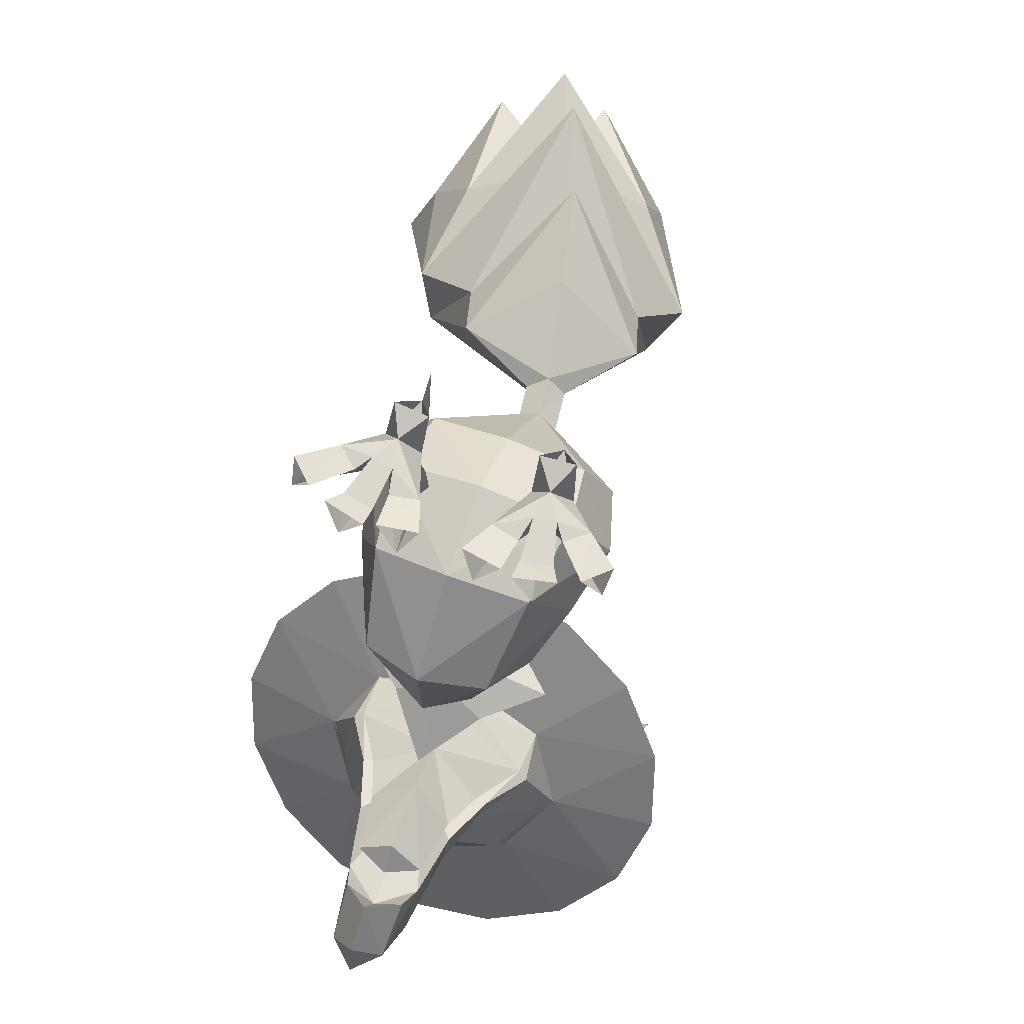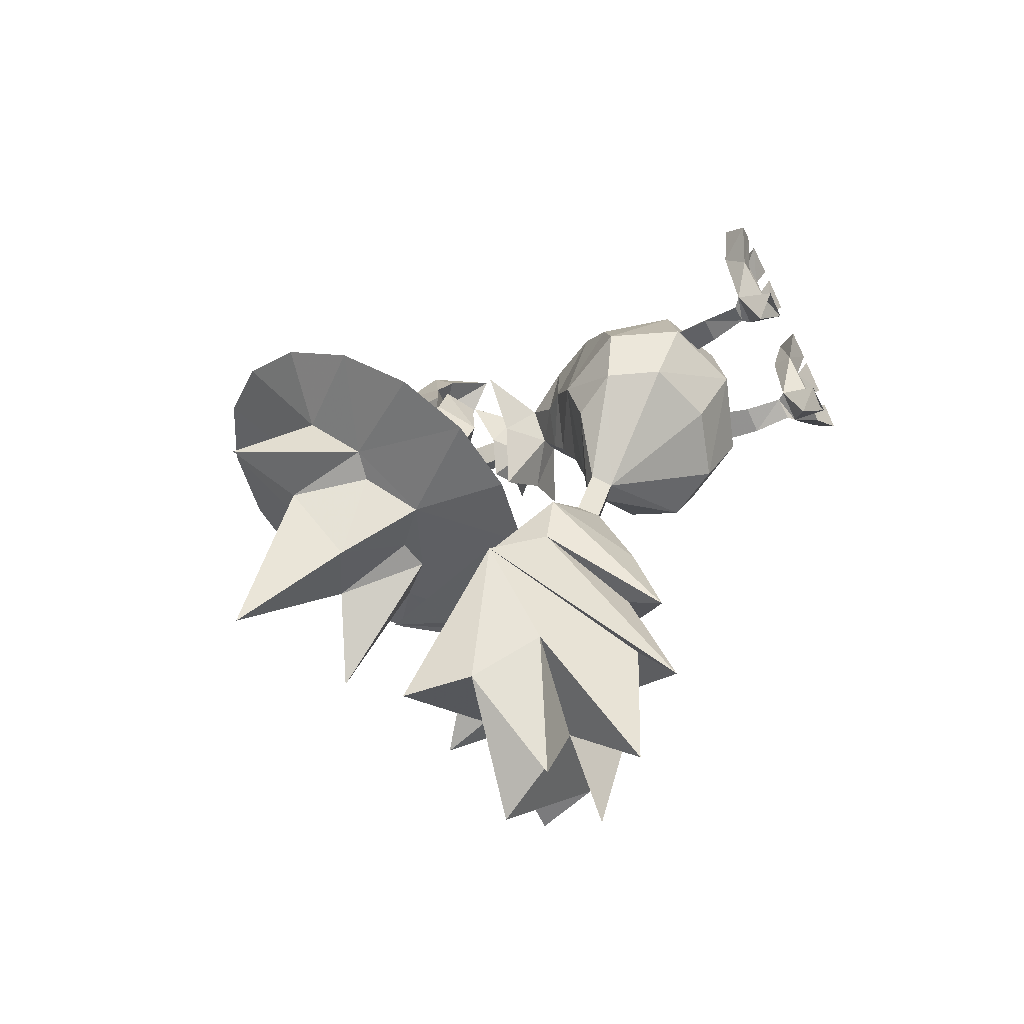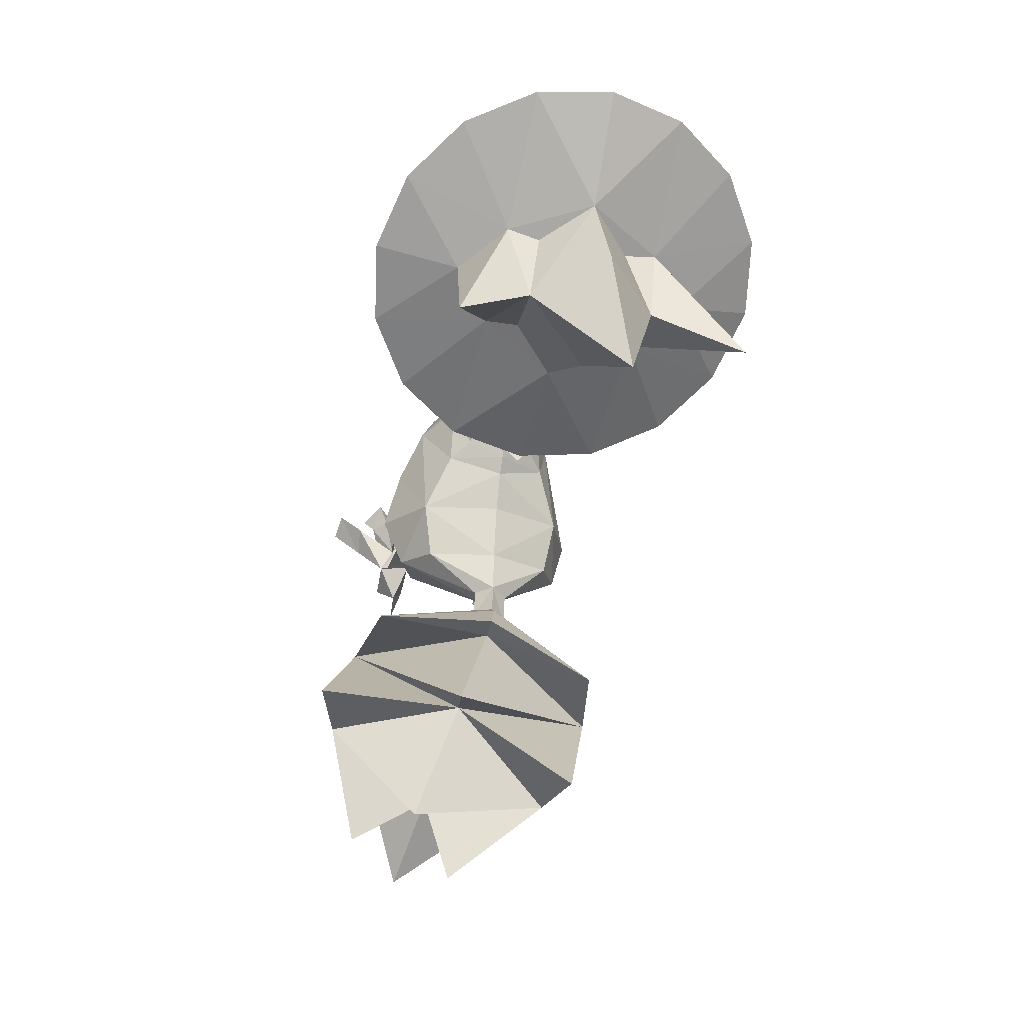
<metadata>
{"format":"obj","ext":"obj","renderer":"f3d","projection":"perspective","resolution":1024,"background":"white","views":[{"elev":68.5,"azim":-159.3,"up":"+Z"},{"elev":-63.7,"azim":-64.1,"up":"+Y"},{"elev":-31.2,"azim":163.4,"up":"+Y"}]}
</metadata>
<code>
o yamikarasu
v -0.5558 -0.4582 -1.752
v -0.786 -0.3825 -1.263
v -0.6865 0.03748 -1.35
v 0.6865 0.03748 -1.35
v 0.5558 -0.4582 -1.752
v 0 -0.497 -1.947
v 0.786 -0.3825 -1.263
v 0.4854 0.2424 -0.8634
v 0.5558 -0.2814 -0.7854
v 0 0.3169 -0.6726
v -0.4854 0.2424 -0.8634
v -0.5558 -0.2814 -0.7854
v 0 -0.2499 -0.5985
v 0 -0.8969 -1.876
v -0.4866 -0.8581 -1.682
v -0.6566 -0.7954 -1.368
v 0.6566 -0.7954 -1.368
v 0.4866 -0.7237 -1.008
v 0 -0.694 -0.8593
v -0.4866 -0.7237 -1.008
v 0.4866 -0.8581 -1.682
v -0.388 -0.04927 -1.909
v 0 -0.2147 -2.046
v 0.5488 0.3705 -1.56
v 0.388 0.6962 -1.316
v -0.5488 0.3705 -1.56
v 0 0.833 -1.173
v -0.388 0.6962 -1.316
v 0.388 -0.04927 -1.909
v 0.4998 -0.1785 -0.9472
v 0.4036 -0.02093 -0.9173
v 0.2577 -0.1349 -0.9432
v 0.3793 -0.1826 -0.2974
v 0.4637 -0.1057 -0.2938
v 0.5302 -0.239 -0.2891
v 0.5776 -0.2303 -0.2461
v 0.7817 0.1399 -0.2351
v 0.7589 -0.01618 -0.09718
v 0.5583 -0.003318 -0.07442
v 0.4628 -0.1535 -0.06771
v 0.2153 0.1409 -0.09456
v 0.2674 0.2459 -0.2381
v 0.3374 -0.188 -0.2448
v 0.4436 0.2872 -0.09592
v 0.5356 0.2607 -0.2225
v 0.4811 -0.04484 -0.2455
v 0.6318 0.2485 -0.09633
v 0.4246 0.02023 -0.07365
v 0.3912 0.1758 -0.09501
v 0.6303 0.09586 -0.09719
v 0.4362 -0.4561 -0.1452
v 0.5524 -0.3361 0.000441
v 0.4246 -0.5774 -0.006486
v 0.3355 -0.3192 -0.003167
v 0.6951 0.3661 0.00041
v 0.4425 0.4244 0.000142
v 0.5835 0.4677 -0.1499
v 0.6274 0.656 -0.002007
v 0.9596 0.175 -0.002141
v 0.8153 0.312 -0.003063
v 0.9388 0.2936 -0.1482
v 1.048 0.4164 -0.004829
v 0.3719 0.4 0.001777
v 0.2304 0.4691 -0.1422
v 0.1269 0.3604 0.001577
v 0.1972 0.6513 7.4e-05
v 0 -0.09177 -2.117
v 0.256 0.05785 -2.039
v 0.362 0.425 -1.895
v -0.256 0.05785 -2.039
v 0.256 0.6391 -1.841
v 0 0.7994 -1.843
v -0.256 0.6391 -1.841
v 0 0.5101 -2.37
v 0 0.6384 -2.648
v -0.226 0.4957 -2.539
v -0.2904 0.5911 -2.378
v -0.6258 0.2808 -2.407
v -0.1836 0.31 -2.208
v 0.2261 0.01699 -2.569
v 0 -0.1263 -2.657
v 0 0.2299 -2.527
v -0.2292 0.01394 -2.569
v 0.2166 0.2704 -2.388
v 0.451 0.2601 -2.633
v 0.2294 0.4987 -2.539
v 0 0.1086 -2.208
v -0.4508 0.2558 -2.633
v 0 0.02421 -2.389
v 0.2904 0.5911 -2.378
v 0 0.944 -2.545
v 0 0.944 -2.545
v 0 0.5083 -2.191
v -0.2904 -0.02855 -2.416
v -0.2904 -0.02855 -2.416
v -0.2164 0.2675 -2.388
v 0.2904 -0.02855 -2.416
v 0.2904 -0.02855 -2.416
v 0.6258 0.2808 -2.407
v 0.1836 0.31 -2.208
v 0 -0.3893 -2.543
v 0 -0.3893 -2.543
v 0 0.3812 -2.74
v -0.1123 0.2679 -2.736
v 0 0.1575 -2.738
v 0.1123 0.2679 -2.736
v -0.09123 0.2379 -2.322
v 0 0.1487 -2.319
v 0.09123 0.2379 -2.322
v 0 0.3303 -2.322
v 0 0.1713 -3.167
v 0.1317 0.3116 -3.118
v 0.00229 0.4262 -3.052
v -0.1277 0.3116 -3.118
v 0.5644 0.59 -3.27
v 1.386 0.8072 -4.301
v 1.386 0.8072 -4.301
v 1.061 1.086 -4.7
v 1.061 1.086 -4.7
v 0.5745 0.8755 -4.175
v 0.8125 0.5836 -3.757
v 0.5344 0.9499 -3.955
v 0.3961 0.9575 -3.422
v 0.6699 0.7368 -3.65
v 0.6247 0.6214 -3.313
v -0.006391 0.653 -4.549
v 1e-06 1.337 -5.06
v 1e-06 1.337 -5.06
v 0.574 1.272 -4.967
v 0.574 1.272 -4.967
v 1e-06 0.9964 -4.349
v -0.0328 1.121 -4.135
v 0.0328 1.121 -4.135
v 1.386 0.1506 -3.359
v 1.386 0.1506 -3.359
v 1.5 0.4789 -3.83
v 1.5 0.4789 -3.83
v -0.574 1.272 -4.967
v -0.574 1.272 -4.967
v -1.061 1.086 -4.7
v -1.061 1.086 -4.7
v -0.5745 0.8755 -4.175
v -0.5344 0.9499 -3.955
v -0.2624 1.111 -3.59
v -0.3444 0.4678 -4.258
v -0.5863 0.5221 -4.252
v -1.386 0.8072 -4.301
v -1.386 0.8072 -4.301
v -1.5 0.4789 -3.83
v -1.5 0.4789 -3.83
v -0.8125 0.5836 -3.757
v -0.6699 0.7368 -3.65
v -0.3961 0.9575 -3.422
v 0.8916 0.3228 -3.939
v -0.5644 0.59 -3.27
v -1.386 0.1506 -3.359
v -1.386 0.1506 -3.359
v -1.061 -0.1278 -2.96
v -1.061 -0.1278 -2.96
v -0.6247 0.6214 -3.313
v 0.0115 -0.1113 -3.403
v 1e-06 -0.379 -2.6
v 1e-06 -0.379 -2.6
v -0.574 -0.3137 -2.693
v -0.574 -0.3137 -2.693
v 0.5745 0.2917 -3.339
v 0.574 -0.3137 -2.693
v 0.574 -0.3137 -2.693
v 1.061 -0.1278 -2.96
v 1.061 -0.1278 -2.96
v 0.2624 1.111 -3.59
v 0.5863 0.5221 -4.252
v 0.3444 0.07376 -3.693
v 0.5863 0.09755 -3.644
v 0.3444 0.4678 -4.258
v -0.8916 0.3228 -3.939
v -0.5863 0.09755 -3.644
v -0.3444 0.07376 -3.693
v 0.01294 0.8403 -3.332
v -0.02225 1.129 -4.132
v 0.01055 1.005 -4.345
v 0.01055 1.005 -4.345
v -0.5646 0.8891 -4.172
v 0.04335 1.129 -4.132
v 0.5449 0.9585 -3.952
v 0.585 0.8841 -4.172
v 0.823 0.5922 -3.753
v 0.4066 0.9661 -3.418
v 0.6805 0.7454 -3.646
v 0.2729 1.12 -3.587
v -0.5255 0.9719 -3.952
v -0.6603 0.7525 -3.646
v -0.3863 0.9722 -3.418
v -0.803 0.6011 -3.754
v -0.2542 1.138 -3.587
v 0.4363 0.9035 -3.209
v 0.3126 1.245 -3.081
v 0 2.165 -2.976
v 0 1.916 -2.765
v 0.1712 2.087 -3.203
v 0 1.961 -3.622
v -0.214 1.82 -3.452
v -0.1712 2.087 -3.203
v 0.2388 1.623 -3.134
v -1e-06 2.234 -3.288
v 0.2801 1.316 -3.416
v 0.07531 1.228 -3.838
v -0.4363 0.9035 -3.209
v -0.3126 1.245 -3.081
v -0.191 1.765 -3.018
v -0.2388 1.623 -3.134
v 0.191 1.765 -3.018
v 0 1.44 -3.598
v -0.07531 1.228 -3.838
v -0.2801 1.316 -3.416
v 0.001145 1.797 -3.171
v 0.214 1.82 -3.452
v 1e-06 0.7097 -3.011
v -0.3652 0.8984 -3.186
v -0.3652 0.8984 -3.186
v -0.004185 0.8099 -3.106
v -0.2703 1.145 -3.092
v -0.2703 1.145 -3.092
v 1e-06 1.026 -2.874
v 0.2703 1.145 -3.092
v 0.2703 1.145 -3.092
v 0.214 1.507 -3.044
v 0 1.452 -2.899
v -0.214 1.507 -3.044
v 0.3652 0.8984 -3.186
v 0.3652 0.8984 -3.186
v 1e-06 1.602 -3.052
v 1e-06 1.28 -2.973
v -0.2674 0.2459 -0.2381
v -0.3919 0.1707 -0.09442
v -0.2165 0.1359 -0.09405
v -0.3793 -0.1826 -0.2974
v -0.4637 -0.1057 -0.2938
v -0.5244 -0.2383 -0.2985
v -0.5841 -0.2168 -0.2439
v -0.7564 -0.01869 -0.09644
v -0.7817 0.1399 -0.2351
v -0.4628 -0.1535 -0.06771
v -0.5583 -0.003318 -0.07442
v -0.3374 -0.188 -0.2448
v -0.4811 -0.04484 -0.2455
v -0.5358 0.2604 -0.2225
v -0.4426 0.2819 -0.09525
v -0.6307 0.244 -0.09572
v -0.4246 0.02023 -0.07365
v -0.6277 0.09242 -0.09638
v -0.3719 0.4 0.001777
v -0.1269 0.3604 0.001577
v -0.2304 0.4691 -0.1422
v -0.1972 0.6513 7.5e-05
v 1.038 -0.5383 -4.575
v 0.4381 -0.124 -4.33
v -0.05253 -0.4628 -4.042
v -0.0618 0.06522 -4.723
v -0.5301 -0.06018 -4.272
v -1.21 -0.37 -4.428
v -0.1279 -1.048 -4.912
v 0.04808 -1.563 -1.804
v 0.1745 -1.499 -1.894
v -0.07319 -1.547 -1.917
v 0.05503 -1.487 -2.022
v 0.6907 -1.735 -1.851
v 0.1794 -2.165 -1.612
v 0.3153 -2.756 -1.483
v 0.1969 -1.803 -2.562
v 0.3022 -2.074 -2.878
v -0.314 -2.67 -3.288
v -0.3151 -2.318 -2.077
v -0.4097 -2.015 -1.978
v 0.7739 -2.04 -1.952
v 1.199 -2.284 -3.114
v 0.2974 -2.578 -1.723
v 0.2865 -2.096 -2.692
v -0.5488 -2.619 -2.421
v 1.19 -2.176 -2.221
v 1.582 -2.888 -3.008
v 0.6488 -2.954 -3.324
v 0.5404 -3.362 -1.515
v 0.4583 -3.023 -1.749
v -0.1824 -3.482 -3.248
v -0.06541 -3.231 -2.263
v 1.107 -2.837 -2.104
v 0.5819 -2.885 -3.003
v 1.405 -2.961 -2.554
v -0.1125 -3.471 -2.76
v 0.7661 -3.823 -1.918
v 0.6654 -3.37 -2.385
v 0.882 -3.733 -2.983
v 1.194 -3.729 -2.398
v 0.5084 -3.98 -2.493
v -0.4998 -0.1785 -0.9472
v -0.2577 -0.1349 -0.9432
v -0.4036 -0.02093 -0.9173
v -0.4246 -0.5774 -0.006486
v -0.5524 -0.3361 0.000441
v -0.4362 -0.4561 -0.1452
v -0.3355 -0.3192 -0.003167
v -0.8153 0.312 -0.003063
v -0.9596 0.175 -0.002141
v -0.9388 0.2936 -0.1482
v -1.048 0.4164 -0.004829
v -0.6951 0.3661 0.000408
v -0.5835 0.4677 -0.1499
v -0.4425 0.4244 0.000144
v -0.6274 0.656 -0.002008
v 0.5289 -0.2429 -0.5598
v 0.335 -0.208 -0.5566
v 0.4536 -0.06991 -0.5682
v -0.362 0.425 -1.895
v -0.5745 0.2917 -3.339
v -0.1232 -1.226 -1.766
v 0 -1.254 -1.665
v 0.003068 -1.191 -1.863
v 0.1228 -1.209 -1.758
v -0.335 -0.208 -0.5566
v -0.5289 -0.2429 -0.5598
v -0.4666 -0.07453 -0.5589
f 8 25 27
f 25 8 4
f 27 10 8
f 6 1 23
f 24 69 71
f 25 71 72
f 26 28 73
f 73 314 26
f 71 25 24
f 81 83 82
f 83 88 82
f 90 91 93
f 88 76 82
f 97 99 100
f 76 75 82
f 77 92 74
f 85 80 82
f 79 314 73
f 93 72 71
f 93 91 77
f 74 92 90
f 84 74 90
f 89 84 98
f 80 85 84
f 84 89 80
f 74 84 86
f 115 218 113
f 126 127 129
f 130 128 131
f 134 136 121
f 143 144 132
f 151 152 143
f 154 137 135
f 315 155 160
f 153 152 160
f 167 169 166
f 160 152 151
f 151 315 160
f 114 155 315
f 113 112 115
f 155 114 113
f 166 112 111
f 121 136 116
f 166 169 134
f 134 121 166
f 131 128 138
f 151 142 147
f 315 158 165
f 111 163 167
f 167 166 111
f 122 171 123
f 139 127 126
f 143 142 151
f 133 171 122
f 172 126 129
f 139 126 146
f 129 119 172
f 154 172 117
f 135 174 154
f 117 137 154
f 172 119 117
f 148 141 146
f 146 141 139
f 148 146 176
f 157 176 177
f 177 159 157
f 135 170 174
f 173 258 257
f 126 259 260
f 258 178 260
f 146 145 260
f 257 256 174
f 256 154 174
f 258 262 257
f 257 262 259
f 259 262 260
f 260 262 258
f 15 1 14
f 16 316 317
f 17 18 317
f 317 19 20
f 18 17 7
f 319 21 17
f 1 6 14
f 317 20 16
f 317 319 17
f 270 271 272
f 272 273 274
f 267 275 276
f 269 275 267
f 272 279 273
f 275 280 276
f 276 271 270
f 272 265 266
f 264 267 276
f 266 264 276
f 267 264 263
f 288 280 281
f 280 275 283
f 284 280 283
f 283 273 279
f 284 283 279
f 279 285 290
f 284 287 280
f 287 291 292
f 292 293 289
f 292 289 294
f 292 291 286
f 295 290 292
f 290 293 292
f 286 291 284
f 284 291 287
f 289 293 288
f 155 113 218
f 3 1 2
f 2 11 3
f 12 11 2
f 12 10 11
f 3 11 28
f 20 12 2
f 20 13 12
f 24 4 5
f 24 25 4
f 23 5 6
f 23 29 5
f 24 5 29
f 29 69 24
f 68 69 29
f 68 100 69
f 71 69 100
f 7 5 4
f 7 17 5
f 21 5 17
f 21 14 5
f 318 14 21
f 21 319 318
f 14 6 5
f 8 7 4
f 8 9 7
f 10 9 8
f 10 13 9
f 12 13 10
f 27 11 10
f 27 28 11
f 26 3 28
f 26 1 3
f 67 29 23
f 67 68 29
f 22 70 67
f 22 314 70
f 79 70 314
f 79 87 70
f 95 87 79
f 79 78 95
f 77 78 79
f 27 72 28
f 27 25 72
f 22 26 314
f 22 1 26
f 23 1 22
f 22 67 23
f 72 73 28
f 72 93 73
f 79 73 93
f 93 77 79
f 74 75 76
f 74 86 75
f 82 75 86
f 80 81 82
f 80 89 81
f 83 81 89
f 85 86 84
f 85 82 86
f 67 87 68
f 67 70 87
f 78 96 94
f 78 77 96
f 101 89 98
f 101 94 89
f 96 88 83
f 96 76 88
f 100 93 71
f 100 90 93
f 87 100 68
f 87 97 100
f 102 87 95
f 102 97 87
f 99 90 100
f 99 84 90
f 98 84 99
f 96 74 76
f 96 77 74
f 89 96 83
f 89 94 96
f 103 109 106
f 103 110 109
f 107 110 103
f 103 104 107
f 113 104 103
f 113 114 104
f 109 105 106
f 109 108 105
f 107 105 108
f 107 104 105
f 112 106 111
f 112 113 106
f 103 106 113
f 111 105 104
f 111 106 105
f 114 111 104
f 114 315 111
f 118 120 116
f 118 130 120
f 123 124 122
f 123 125 124
f 133 131 132
f 133 120 131
f 122 120 133
f 130 131 120
f 140 142 138
f 140 147 142
f 126 145 146
f 126 260 145
f 149 151 147
f 149 156 151
f 153 143 152
f 153 144 143
f 315 156 158
f 315 151 156
f 161 162 164
f 161 168 162
f 111 165 163
f 111 315 165
f 166 115 112
f 166 125 115
f 121 125 166
f 121 124 125
f 122 124 121
f 121 120 122
f 116 120 121
f 142 131 138
f 142 132 131
f 143 132 142
f 173 174 161
f 173 257 174
f 150 176 157
f 150 148 176
f 164 177 161
f 164 159 177
f 168 174 170
f 168 161 174
f 172 256 257
f 172 154 256
f 126 257 259
f 126 175 257
f 172 175 126
f 172 257 175
f 176 261 177
f 176 146 261
f 260 261 146
f 260 177 261
f 178 177 260
f 178 161 177
f 258 161 178
f 258 173 161
f 18 19 317
f 18 13 19
f 20 19 13
f 18 9 13
f 18 7 9
f 318 15 14
f 318 316 15
f 16 15 316
f 16 1 15
f 2 1 16
f 16 20 2
f 268 269 267
f 268 274 269
f 273 269 274
f 263 268 267
f 263 274 268
f 265 274 263
f 265 272 274
f 276 278 271
f 276 280 278
f 278 272 271
f 278 279 272
f 270 266 276
f 270 272 266
f 281 289 288
f 281 280 289
f 287 289 280
f 282 288 279
f 282 280 288
f 278 280 282
f 282 279 278
f 277 273 283
f 277 269 273
f 275 269 277
f 277 283 275
f 288 285 279
f 288 290 285
f 293 290 288
f 279 286 284
f 279 290 286
f 286 295 292
f 286 290 295
f 294 287 292
f 294 289 287
f 37 46 39
f 50 37 39
f 207 133 132
f 214 207 132
f 246 242 251
f 244 246 251
f 160 155 208
f 196 115 125
f 39 38 50
f 39 40 38
f 48 40 39
f 48 41 40
f 49 41 48
f 48 46 49
f 44 46 48
f 44 45 46
f 47 46 45
f 47 39 46
f 48 39 47
f 47 44 48
f 41 43 40
f 41 42 43
f 46 43 42
f 46 34 43
f 36 34 46
f 36 35 34
f 33 35 36
f 36 43 33
f 34 33 43
f 46 42 49
f 37 36 46
f 37 38 36
f 40 36 38
f 218 219 155
f 218 223 219
f 224 223 218
f 224 229 223
f 228 229 224
f 228 232 229
f 227 232 228
f 228 224 227
f 225 227 224
f 224 218 225
f 230 225 218
f 218 115 230
f 207 171 133
f 207 206 171
f 213 206 207
f 213 201 206
f 215 201 213
f 215 202 201
f 209 202 215
f 209 211 202
f 203 202 211
f 203 201 202
f 205 201 203
f 205 200 201
f 198 200 205
f 198 199 200
f 203 199 198
f 203 210 199
f 211 210 203
f 198 205 203
f 212 200 199
f 212 204 200
f 217 200 204
f 217 201 200
f 206 201 217
f 217 197 206
f 204 197 217
f 214 213 207
f 214 215 213
f 144 215 214
f 144 153 215
f 209 215 153
f 153 208 209
f 160 208 153
f 132 144 214
f 206 123 171
f 206 197 123
f 196 123 197
f 196 125 123
f 241 244 251
f 241 243 244
f 240 243 241
f 241 242 240
f 246 240 242
f 246 238 240
f 245 238 246
f 245 237 238
f 240 237 245
f 240 239 237
f 238 239 240
f 243 250 244
f 243 236 250
f 245 236 243
f 245 234 236
f 246 234 245
f 246 235 234
f 250 235 246
f 250 236 235
f 249 244 250
f 249 246 244
f 247 246 249
f 247 248 246
f 250 246 248
f 248 249 250
f 312 30 311
f 312 32 30
f 313 32 312
f 313 31 32
f 30 31 313
f 313 311 30
f 311 33 312
f 311 35 33
f 34 35 311
f 311 313 34
f 312 34 313
f 312 33 34
f 40 54 52
f 40 43 54
f 51 54 43
f 43 36 51
f 52 51 36
f 36 40 52
f 47 55 44
f 47 57 55
f 45 57 47
f 45 44 57
f 56 57 44
f 44 55 56
f 60 38 59
f 60 50 38
f 61 50 60
f 61 37 50
f 38 37 61
f 61 59 38
f 49 63 41
f 49 64 63
f 42 64 49
f 42 41 64
f 65 64 41
f 41 63 65
f 235 252 234
f 235 236 252
f 253 252 236
f 236 234 253
f 254 253 234
f 234 252 254
f 321 296 320
f 321 322 296
f 298 296 322
f 322 297 298
f 320 297 322
f 320 296 297
f 320 237 321
f 320 238 237
f 322 238 320
f 322 321 238
f 239 238 321
f 321 237 239
f 243 300 302
f 243 240 300
f 301 300 240
f 240 245 301
f 302 301 245
f 245 243 302
f 304 241 303
f 304 242 241
f 305 242 304
f 305 303 242
f 251 242 303
f 303 241 251
f 248 307 249
f 248 309 307
f 247 309 248
f 247 308 309
f 307 308 247
f 247 249 307
f 54 53 51
f 221 231 115
f 221 226 231
f 233 226 221
f 233 227 226
f 232 227 233
f 233 229 232
f 222 229 233
f 233 221 222
f 220 222 221
f 221 155 220
f 115 155 221
f 183 180 181
f 183 191 180
f 194 191 183
f 194 192 191
f 193 191 192
f 193 195 191
f 180 191 195
f 184 186 182
f 184 185 186
f 190 185 184
f 190 188 185
f 189 185 188
f 189 187 185
f 186 185 187
f 179 155 115
f 179 208 155
f 209 208 179
f 179 211 209
f 216 211 179
f 216 210 211
f 199 210 216
f 216 212 199
f 204 212 216
f 216 179 204
f 197 204 179
f 179 196 197
f 115 196 179
f 264 317 263
f 264 319 317
f 318 319 264
f 264 266 318
f 265 318 266
f 265 316 318
f 317 316 265
f 265 263 317

</code>
